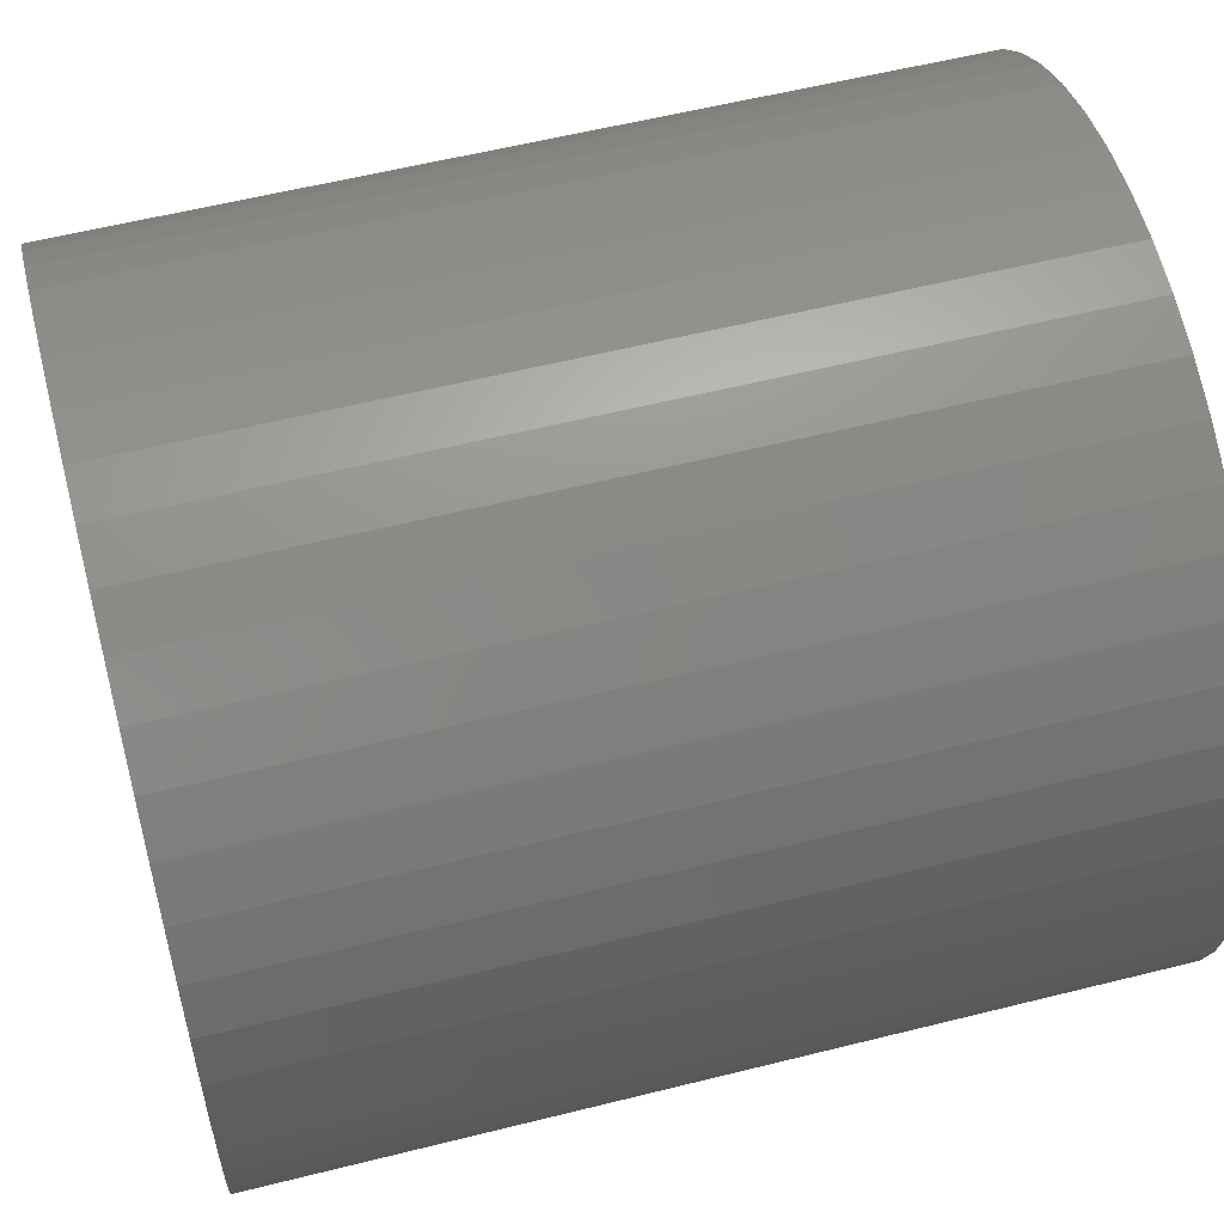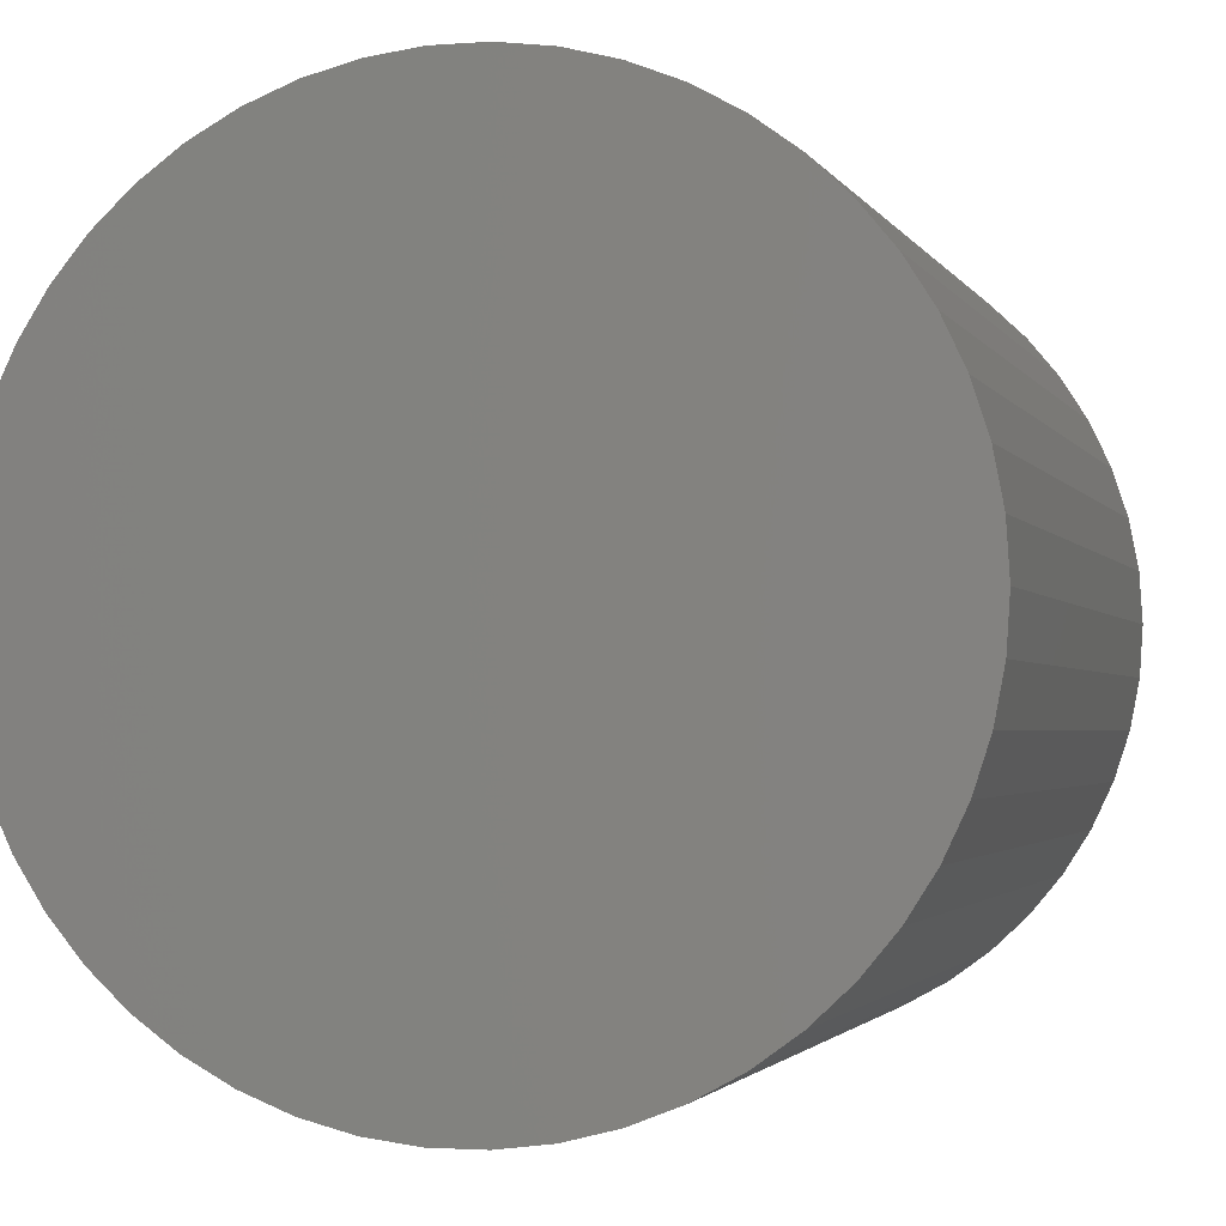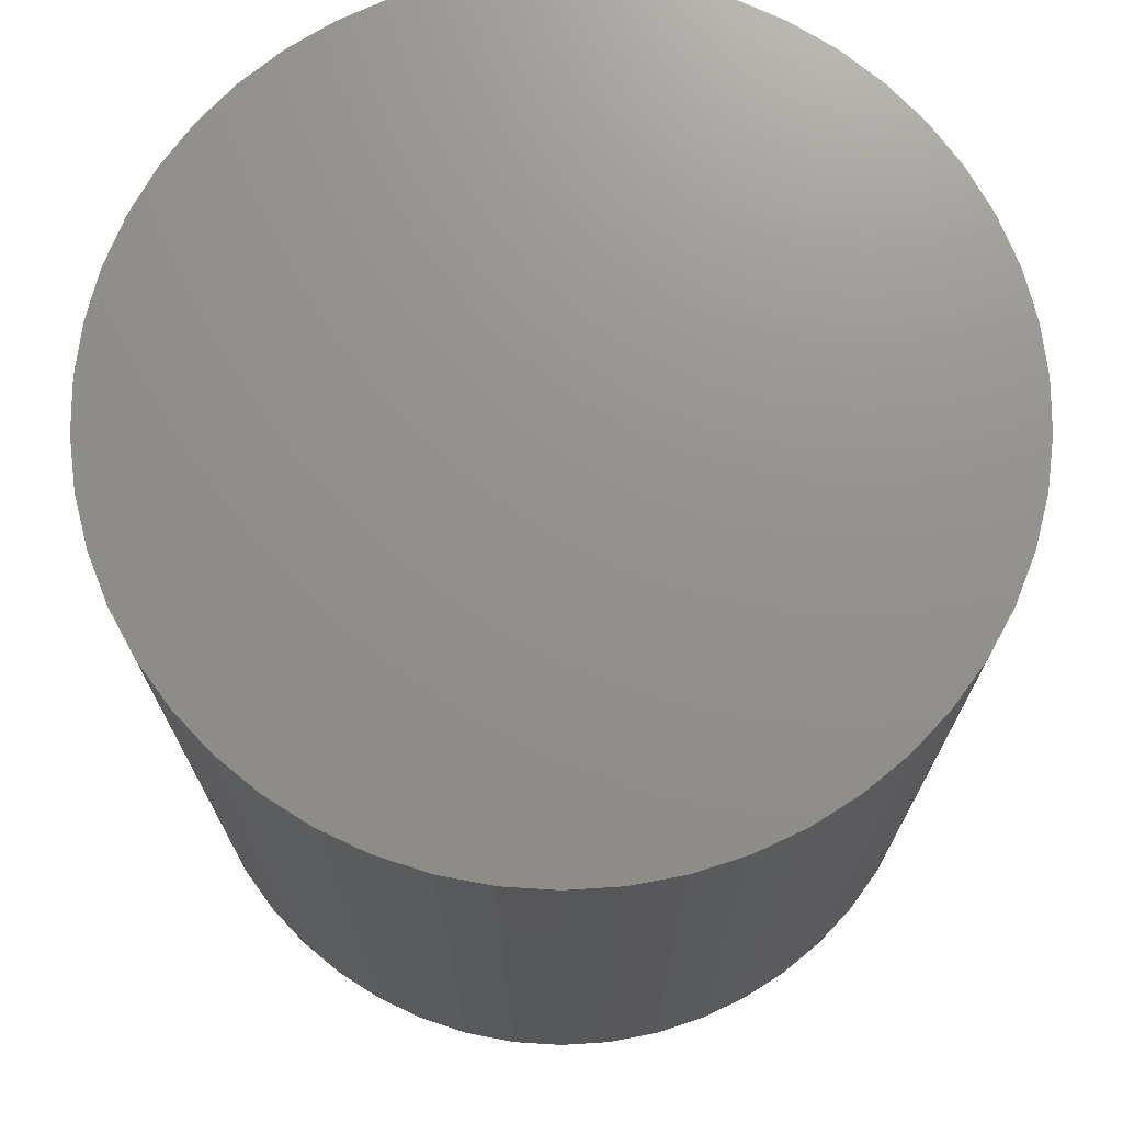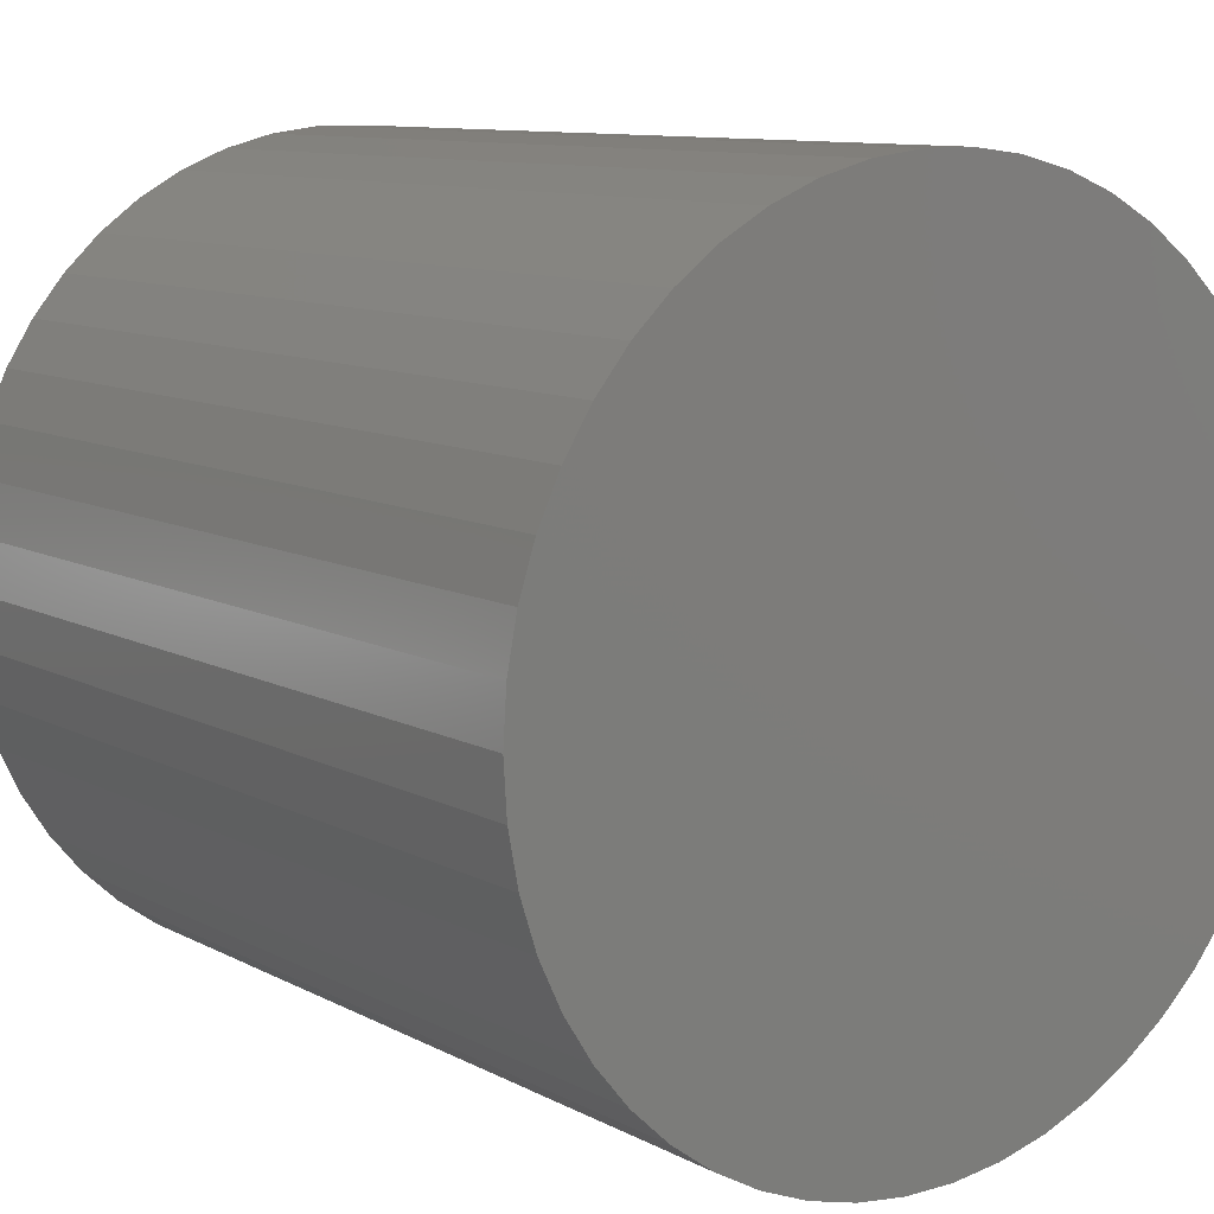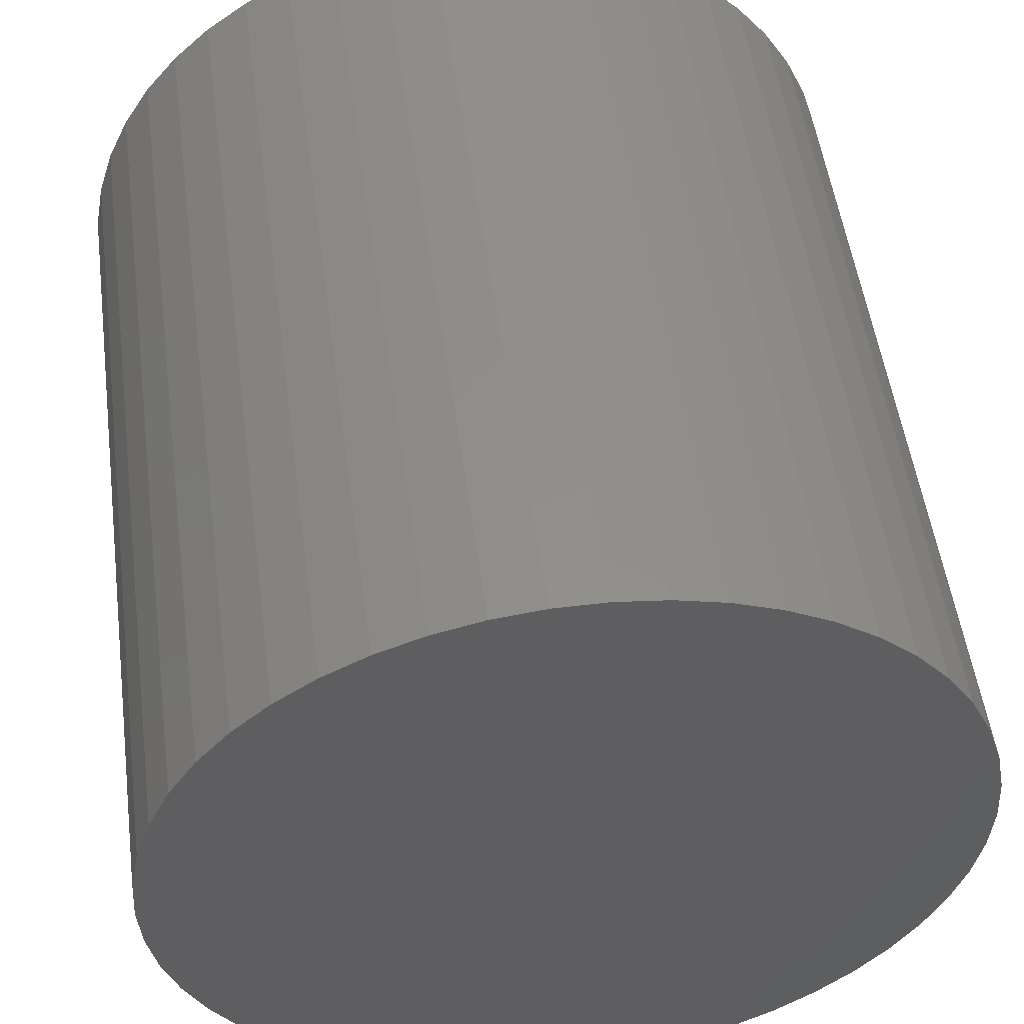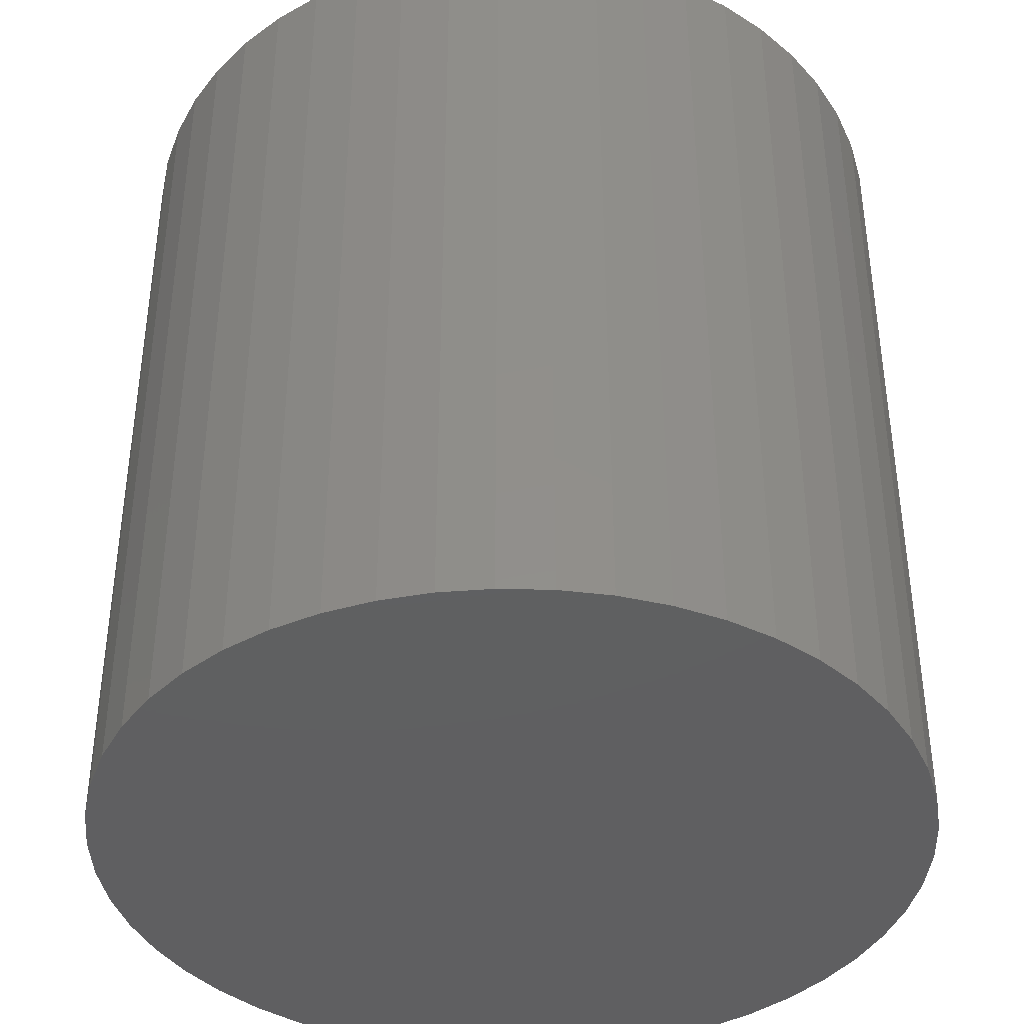
<metadata>
{"format":"stl","ext":"stl","renderer":"f3d","projection":"perspective","resolution":1024,"background":"white","views":[{"elev":57.5,"azim":75.4,"up":"+Y"},{"elev":-2.1,"azim":-164.4,"up":"+Y"},{"elev":72.2,"azim":82.8,"up":"+Z"},{"elev":10.0,"azim":143.1,"up":"+Y"},{"elev":51.6,"azim":172.4,"up":"+Y"},{"elev":-39.8,"azim":149.6,"up":"+Z"}]}
</metadata>
<code>
# stl→obj: 100 verts, 196 faces
v 3.85 0 4
v 3.82 0.4825 -4
v 3.82 0.4825 4
v 3.85 0 -4
v 0.2417 3.842 -4
v -0.2417 3.842 4
v 0.2417 3.842 4
v -0.2417 3.842 -4
v 3.82 -0.4825 -4
v 3.729 -0.9575 -4
v 3.729 0.9575 -4
v 3.58 -1.417 -4
v 3.58 1.417 -4
v 3.374 -1.855 -4
v 3.374 1.855 -4
v 3.115 -2.263 -4
v 3.115 2.263 -4
v 2.807 -2.636 -4
v 2.807 2.636 -4
v 2.454 -2.966 -4
v 2.454 2.966 -4
v 2.063 -3.251 -4
v 2.063 3.251 -4
v 1.639 -3.484 -4
v 1.639 3.484 -4
v 1.19 -3.662 -4
v 1.19 3.662 -4
v 0.7214 -3.782 -4
v 0.7214 3.782 -4
v 0.2417 -3.842 -4
v -0.2417 -3.842 -4
v -0.7214 -3.782 -4
v -0.7214 3.782 -4
v -1.19 -3.662 -4
v -1.19 3.662 -4
v -1.639 -3.484 -4
v -1.639 3.484 -4
v -2.063 -3.251 -4
v -2.063 3.251 -4
v -2.454 -2.966 -4
v -2.454 2.966 -4
v -2.807 -2.636 -4
v -2.807 2.636 -4
v -3.115 -2.263 -4
v -3.115 2.263 -4
v -3.374 -1.855 -4
v -3.374 1.855 -4
v -3.58 -1.417 -4
v -3.58 1.417 -4
v -3.729 -0.9575 -4
v -3.729 0.9575 -4
v -3.82 -0.4825 -4
v -3.82 0.4825 -4
v -3.85 0 -4
v 3.82 -0.4825 4
v 3.729 0.9575 4
v 3.729 -0.9575 4
v 3.58 1.417 4
v 3.58 -1.417 4
v 3.374 1.855 4
v 3.374 -1.855 4
v 3.115 2.263 4
v 3.115 -2.263 4
v 2.807 2.636 4
v 2.807 -2.636 4
v 2.454 2.966 4
v 2.454 -2.966 4
v 2.063 3.251 4
v 2.063 -3.251 4
v 1.639 3.484 4
v 1.639 -3.484 4
v 1.19 3.662 4
v 1.19 -3.662 4
v 0.7214 3.782 4
v 0.7214 -3.782 4
v 0.2417 -3.842 4
v -0.2417 -3.842 4
v -0.7214 3.782 4
v -0.7214 -3.782 4
v -1.19 3.662 4
v -1.19 -3.662 4
v -1.639 3.484 4
v -1.639 -3.484 4
v -2.063 3.251 4
v -2.063 -3.251 4
v -2.454 2.966 4
v -2.454 -2.966 4
v -2.807 2.636 4
v -2.807 -2.636 4
v -3.115 2.263 4
v -3.115 -2.263 4
v -3.374 1.855 4
v -3.374 -1.855 4
v -3.58 1.417 4
v -3.58 -1.417 4
v -3.729 0.9575 4
v -3.729 -0.9575 4
v -3.82 0.4825 4
v -3.82 -0.4825 4
v -3.85 0 4
f 1 2 3
f 2 1 4
f 5 6 7
f 6 5 8
f 9 2 4
f 10 2 9
f 10 11 2
f 12 11 10
f 12 13 11
f 14 13 12
f 14 15 13
f 16 15 14
f 16 17 15
f 18 17 16
f 18 19 17
f 20 19 18
f 20 21 19
f 22 21 20
f 22 23 21
f 24 23 22
f 24 25 23
f 26 25 24
f 26 27 25
f 28 27 26
f 28 29 27
f 30 29 28
f 30 5 29
f 31 5 30
f 31 8 5
f 32 8 31
f 32 33 8
f 34 33 32
f 34 35 33
f 36 35 34
f 36 37 35
f 38 37 36
f 38 39 37
f 40 39 38
f 40 41 39
f 42 41 40
f 42 43 41
f 44 43 42
f 44 45 43
f 46 45 44
f 46 47 45
f 48 47 46
f 48 49 47
f 50 49 48
f 50 51 49
f 52 51 50
f 52 53 51
f 53 52 54
f 3 55 1
f 56 55 3
f 56 57 55
f 58 57 56
f 58 59 57
f 60 59 58
f 60 61 59
f 62 61 60
f 62 63 61
f 64 63 62
f 64 65 63
f 66 65 64
f 66 67 65
f 68 67 66
f 68 69 67
f 70 69 68
f 70 71 69
f 72 71 70
f 72 73 71
f 74 73 72
f 74 75 73
f 7 75 74
f 7 76 75
f 6 76 7
f 6 77 76
f 78 77 6
f 78 79 77
f 80 79 78
f 80 81 79
f 82 81 80
f 82 83 81
f 84 83 82
f 84 85 83
f 86 85 84
f 86 87 85
f 88 87 86
f 88 89 87
f 90 89 88
f 90 91 89
f 92 91 90
f 92 93 91
f 94 93 92
f 94 95 93
f 96 95 94
f 96 97 95
f 98 97 96
f 98 99 97
f 99 98 100
f 41 88 86
f 88 41 43
f 58 15 60
f 15 58 13
f 25 72 70
f 72 25 27
f 21 68 66
f 68 21 23
f 49 92 47
f 92 49 94
f 51 94 49
f 94 51 96
f 37 84 82
f 84 37 39
f 33 80 78
f 80 33 35
f 59 10 57
f 10 59 12
f 56 13 58
f 13 56 11
f 3 11 56
f 11 3 2
f 19 66 64
f 66 19 21
f 60 17 62
f 17 60 15
f 27 74 72
f 74 27 29
f 45 88 43
f 88 45 90
f 35 82 80
f 82 35 37
f 8 78 6
f 78 8 33
f 55 4 1
f 4 55 9
f 42 87 89
f 87 42 40
f 46 95 48
f 95 46 93
f 48 97 50
f 97 48 95
f 44 93 46
f 93 44 91
f 31 76 77
f 76 31 30
f 24 69 71
f 69 24 22
f 20 65 67
f 65 20 18
f 61 12 59
f 12 61 14
f 63 14 61
f 14 63 16
f 62 19 64
f 19 62 17
f 29 7 74
f 7 29 5
f 23 70 68
f 70 23 25
f 47 90 45
f 90 47 92
f 53 96 51
f 96 53 98
f 54 98 53
f 98 54 100
f 39 86 84
f 86 39 41
f 57 9 55
f 9 57 10
f 36 81 83
f 81 36 34
f 42 91 44
f 91 42 89
f 52 100 54
f 100 52 99
f 26 71 73
f 71 26 24
f 28 73 75
f 73 28 26
f 30 75 76
f 75 30 28
f 65 16 63
f 16 65 18
f 32 77 79
f 77 32 31
f 38 83 85
f 83 38 36
f 50 99 52
f 99 50 97
f 22 67 69
f 67 22 20
f 34 79 81
f 79 34 32
f 40 85 87
f 85 40 38

</code>
